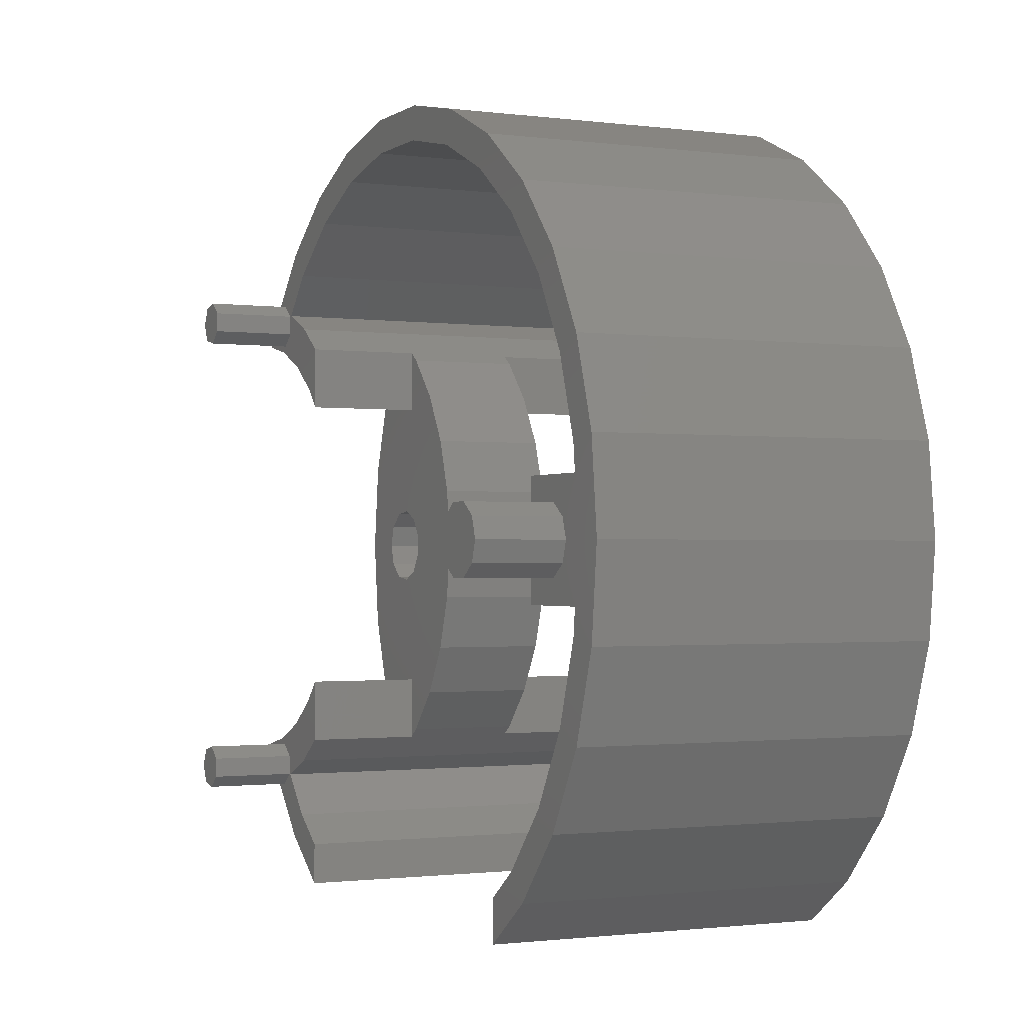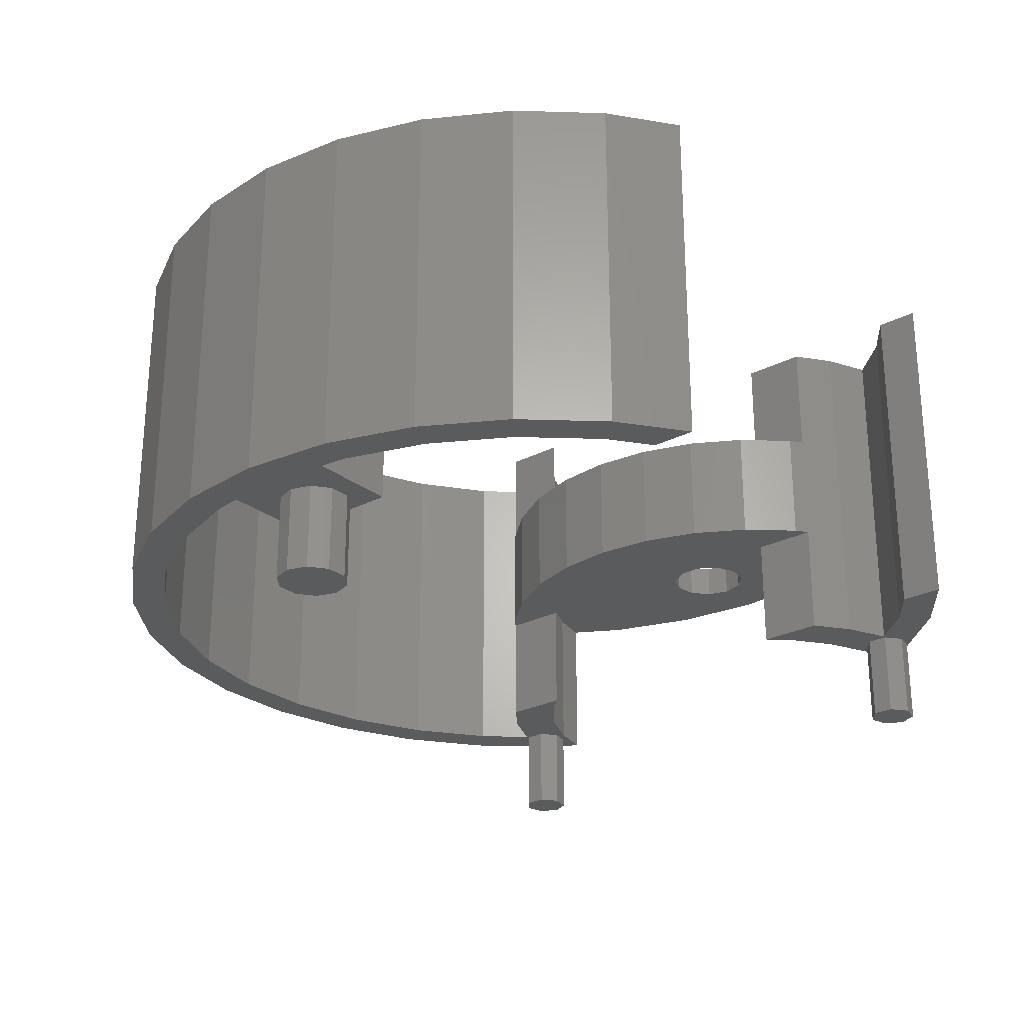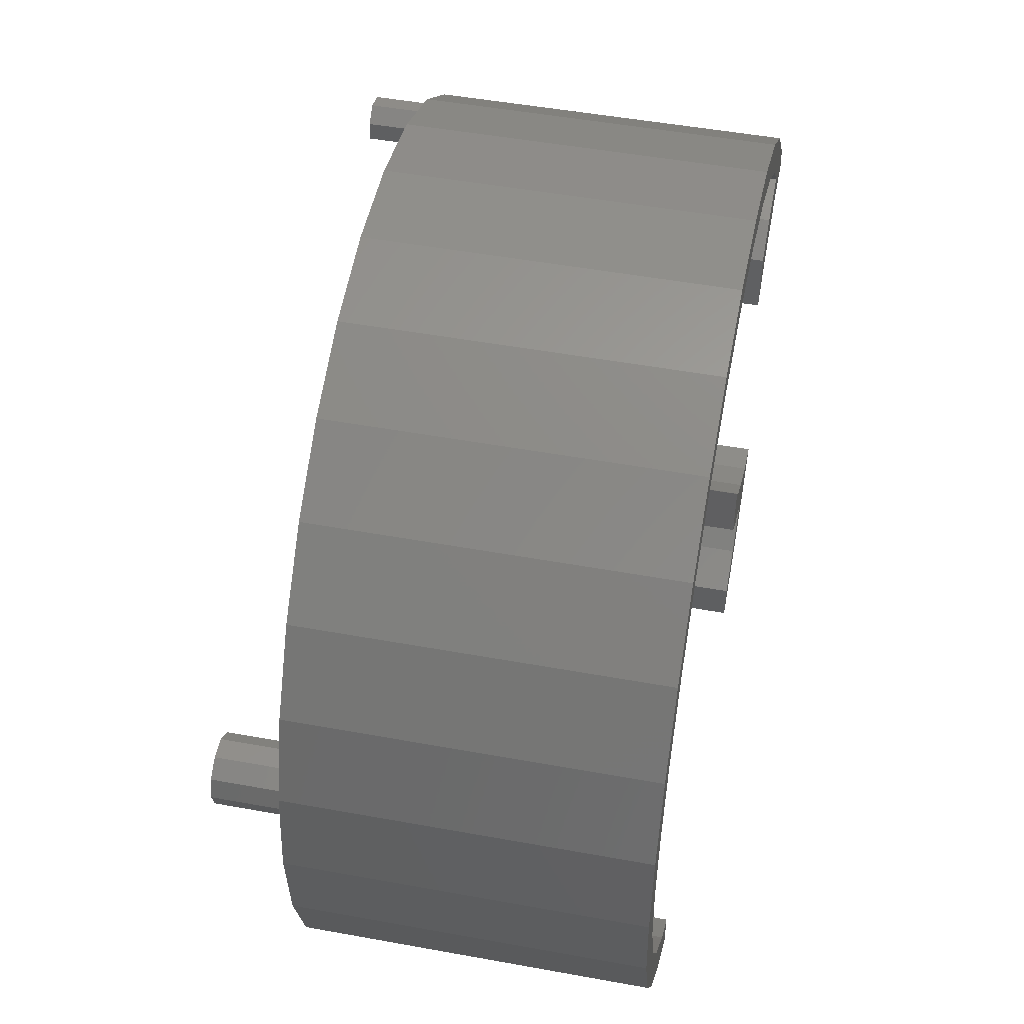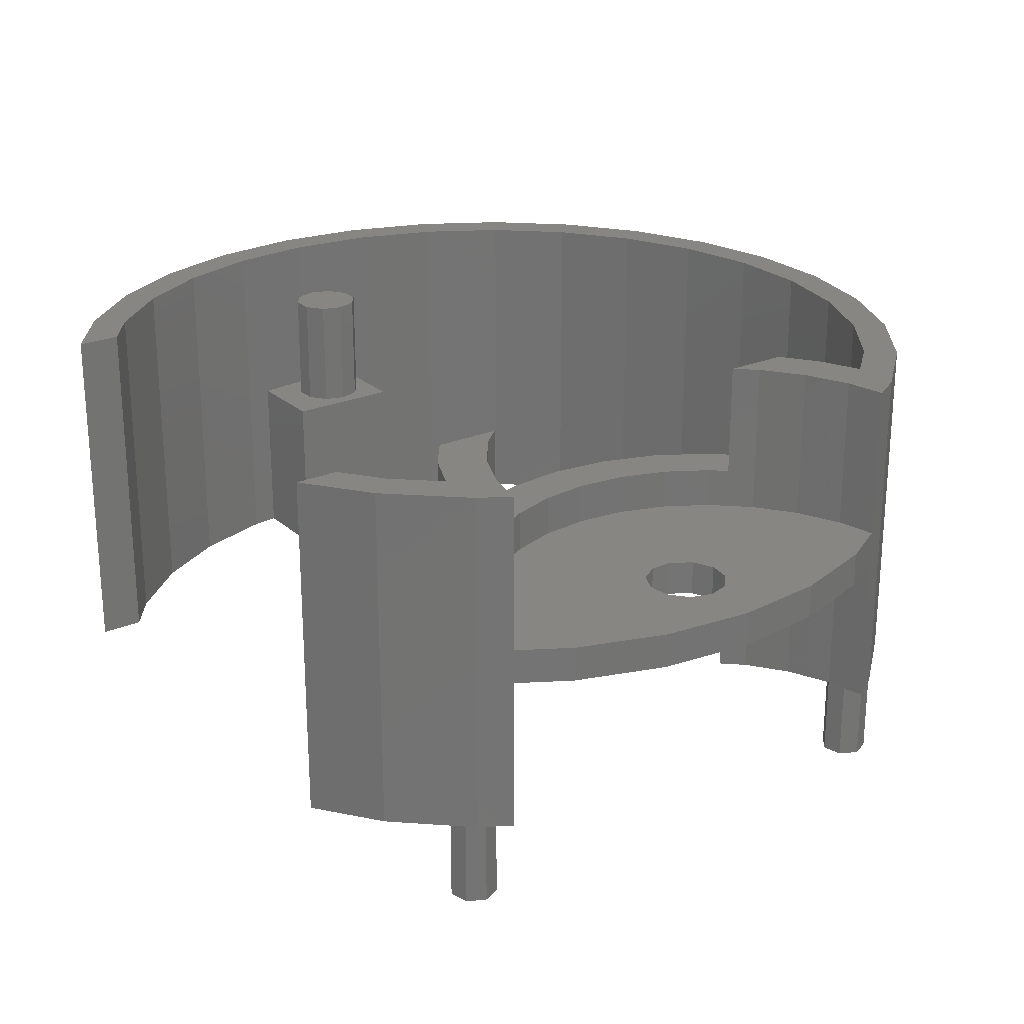
<metadata>
{"format":"stl","ext":"stl","renderer":"f3d","projection":"perspective","resolution":1024,"background":"white","views":[{"elev":-1.2,"azim":-115.5,"up":"+Y"},{"elev":-26.1,"azim":-50.8,"up":"+Z"},{"elev":49.5,"azim":-78.6,"up":"+Y"},{"elev":23.9,"azim":54.8,"up":"+Z"}]}
</metadata>
<code>
# stl→obj: 290 verts, 576 faces
v 15.58 14.11 -7.5
v 18.94 17.84 2.5
v 18.94 17.84 -7.5
v 15.58 14.11 2.5
v 23 20.78 12.5
v 20 18.61 2.5
v 20 18.61 12.5
v 20 18.61 -7.5
v 23 20.78 -17.5
v 20 18.61 -17.5
v 11.52 4.99 -7.5
v 13.07 9.762 2.5
v 13.07 9.762 -7.5
v 11.52 4.99 2.5
v 11 0 -7.5
v 11 0 2.5
v 11.52 -4.99 -7.5
v 11.52 -4.99 2.5
v 18.94 -17.84 -7.5
v 15.58 -14.11 2.5
v 15.58 -14.11 -7.5
v 18.94 -17.84 2.5
v 20 -18.61 2.5
v 23 -20.78 12.5
v 20 -18.61 12.5
v 20 -18.61 -7.5
v 23 -20.78 -17.5
v 20 -18.61 -17.5
v 13.07 -9.762 2.5
v 13.07 -9.762 -7.5
v -27 0 8
v -27.57 1.763 -2
v -27.57 1.763 8
v -27 0 -2
v -33 0 -2
v -32.43 1.763 8
v -32.43 1.763 -2
v -33 0 8
v -30.93 -2.853 -2
v -29.07 -2.853 8
v -30.93 -2.853 8
v -29.07 -2.853 -2
v -29.07 2.853 -2
v -30.93 2.853 8
v -29.07 2.853 8
v -30.93 2.853 -2
v -27.57 -1.763 8
v -32.43 -1.763 8
v -32.43 -1.763 -2
v -27.57 -1.763 -2
v -35 0 -2.5
v -27 5 -2.5
v -34.47 5 -2.5
v -27 -5 -2.5
v -34.47 -5 -2.5
v -27 0 -17.5
v -27 5 -17.5
v -27 -5 -17.5
v -25.43 -28.24 -17.5
v -20 -28.49 -17.5
v -20 -32.18 -17.5
v -23.42 -26.01 -17.5
v -28.32 -20.57 -17.5
v -30.74 -22.34 -17.5
v -31.97 -14.24 -17.5
v -34.71 -15.46 -17.5
v -34.24 -7.277 -17.5
v -37.17 -7.901 -17.5
v -34.47 -5 -17.5
v -27.57 -1.763 -17.5
v -29.07 -2.853 -17.5
v -30.93 -2.853 -17.5
v -32.43 -1.763 -17.5
v -33 0 -17.5
v -27.57 1.763 -17.5
v -29.07 2.853 -17.5
v -30.93 2.853 -17.5
v -34.47 5 -17.5
v -32.43 1.763 -17.5
v 32.24 19.75 -17.5
v 30.7 21.5 -17.5
v 30.74 22.34 -17.5
v 29.95 19.94 -17.5
v 28.82 19.02 -17.5
v 28.25 19.55 -17.5
v 25 17.32 -17.5
v 26.9 20.63 -17.5
v 26.66 22.41 -17.5
v 26.9 22.37 -17.5
v 21.62 14.86 -17.5
v 20 13.07 -17.5
v 29.95 23.06 -17.5
v 28.25 23.45 -17.5
v 25.43 28.24 -17.5
v 23.42 26.01 -17.5
v 19 32.91 -17.5
v 17.5 30.31 -17.5
v 11.74 36.14 -17.5
v 10.82 33.29 -17.5
v 3.972 37.79 -17.5
v 3.659 34.81 -17.5
v -3.659 34.81 -17.5
v -3.972 37.79 -17.5
v -10.82 33.29 -17.5
v -11.74 36.14 -17.5
v -17.5 30.31 -17.5
v -19 32.91 -17.5
v -23.42 26.01 -17.5
v -25.43 28.24 -17.5
v -28.32 20.57 -17.5
v -30.74 22.34 -17.5
v -31.97 14.24 -17.5
v -34.71 15.46 -17.5
v -34.24 7.277 -17.5
v -37.17 7.901 -17.5
v -38 0 -17.5
v -37.17 7.901 12.5
v -38 0 12.5
v -3.972 37.79 12.5
v 3.972 37.79 12.5
v 19 32.91 12.5
v 25.43 28.24 12.5
v -25.43 28.24 12.5
v -19 32.91 12.5
v -11.74 36.14 12.5
v 34.71 15.46 -1
v 32.24 19.75 -4
v 32.24 19.75 -1
v 34.71 15.46 -4
v 30.74 22.34 12.5
v 32.24 19.75 12.5
v 11.74 36.14 12.5
v -30.74 22.34 12.5
v -34.71 15.46 12.5
v 28.82 19.02 12.5
v 26.66 22.41 12.5
v 23.42 26.01 12.5
v 17.5 30.31 12.5
v 10.82 33.29 12.5
v 3.659 34.81 12.5
v -3.659 34.81 12.5
v -10.82 33.29 12.5
v -17.5 30.31 12.5
v -23.42 26.01 12.5
v -28.32 20.57 12.5
v -31.97 14.24 12.5
v -34.24 7.277 12.5
v -35 0 12.5
v 25 17.32 12.5
v 21.62 14.86 12.5
v 20 13.07 12.5
v -25.43 -28.24 12.5
v -20 -28.49 12.5
v -23.42 -26.01 12.5
v -20 -32.18 12.5
v -28.32 -20.57 12.5
v -30.74 -22.34 12.5
v -31.97 -14.24 12.5
v -34.71 -15.46 12.5
v -34.24 -7.277 12.5
v -37.17 -7.901 12.5
v 25 -17.32 12.5
v 26.66 -22.41 12.5
v 28.82 -19.02 12.5
v 21.62 -14.86 12.5
v 20 -13.07 12.5
v 30.74 -22.34 12.5
v 32.24 -19.75 12.5
v 25.43 -28.24 12.5
v 23.42 -26.01 12.5
v 20 -28.49 12.5
v 20 -32.18 12.5
v 30.74 -22.34 -17.5
v 29.95 -23.06 -17.5
v 30.7 -21.5 -17.5
v 26.9 -22.37 -17.5
v 26.66 -22.41 -17.5
v 26.9 -20.63 -17.5
v 28.25 -23.45 -17.5
v 25.43 -28.24 -17.5
v 23.42 -26.01 -17.5
v 20 -28.49 -17.5
v 20 -32.18 -17.5
v 32.24 -19.75 -17.5
v 29.95 -19.94 -17.5
v 28.82 -19.02 -17.5
v 28.25 -19.55 -17.5
v 25 -17.32 -17.5
v 21.62 -14.86 -17.5
v 20 -13.07 -17.5
v 32.24 -19.75 -1
v 32.24 -19.75 -4
v 34.71 -15.46 -4
v 34.71 -15.46 -1
v 28.82 19.02 -4
v 28.82 19.02 -1
v 21.62 14.86 -4
v 20 13.07 -7.5
v 18.82 11.76 -4
v 18.82 11.76 -7.5
v 20 13.07 2.5
v 21.62 14.86 -1
v 18.82 11.76 -1
v 18.82 11.76 2.5
v 25 17.32 -4
v 25 17.32 -1
v 15.44 4.158 -4
v 16.73 8.135 -7.5
v 16.73 8.135 -4
v 15.44 4.158 -7.5
v 15.44 4.158 2.5
v 16.73 8.135 -1
v 16.73 8.135 2.5
v 15.44 4.158 -1
v 15 0 -4
v 15 0 -7.5
v 15 0 2.5
v 15 0 -1
v 15.44 -4.158 -4
v 15.44 -4.158 -7.5
v 15.44 -4.158 2.5
v 15.44 -4.158 -1
v 25 -17.32 -4
v 28.82 -19.02 -4
v 28.82 -19.02 -1
v 25 -17.32 -1
v 20 -13.07 2.5
v 18.82 -11.76 -1
v 18.82 -11.76 2.5
v 21.62 -14.86 -1
v 18.82 -11.76 -4
v 20 -13.07 -7.5
v 18.82 -11.76 -7.5
v 21.62 -14.86 -4
v 16.73 -8.135 -7.5
v 16.73 -8.135 -4
v 16.73 -8.135 -1
v 16.73 -8.135 2.5
v 32.94 1.892 -1
v 38 0 -1
v 37.17 7.901 -1
v 29.5 3.464 -1
v 32.94 -1.892 -1
v 33.5 0 -1
v 37.17 -7.901 -1
v 31.45 3.184 -1
v 27.71 2.645 -1
v 31.45 -3.184 -1
v 29.5 -3.464 -1
v 27.71 -2.645 -1
v 26.64 -0.9861 -1
v 26.64 0.9861 -1
v 32.94 -1.892 -4
v 38 0 -4
v 37.17 -7.901 -4
v 29.5 -3.464 -4
v 32.94 1.892 -4
v 33.5 0 -4
v 37.17 7.901 -4
v 31.45 -3.184 -4
v 27.71 -2.645 -4
v 31.45 3.184 -4
v 29.5 3.464 -4
v 27.71 2.645 -4
v 26.64 0.9861 -4
v 26.64 -0.9861 -4
v -27.57 1.763 -25
v -27 0 -25
v -33 0 -25
v -32.43 1.763 -25
v -29.07 2.853 -25
v -30.93 2.853 -25
v -27.57 -1.763 -25
v -32.43 -1.763 -25
v -30.93 -2.853 -25
v -29.07 -2.853 -25
v 29.95 23.06 -25
v 30.7 21.5 -25
v 26.9 20.63 -25
v 26.9 22.37 -25
v 28.25 23.45 -25
v 29.95 19.94 -25
v 28.25 19.55 -25
v 29.95 -19.94 -25
v 30.7 -21.5 -25
v 26.9 -22.37 -25
v 26.9 -20.63 -25
v 28.25 -19.55 -25
v 28.25 -23.45 -25
v 29.95 -23.06 -25
f 1 2 3
f 2 1 4
f 5 6 7
f 6 8 2
f 5 8 6
f 9 8 5
f 8 9 10
f 2 8 3
f 11 12 13
f 12 11 14
f 13 4 1
f 4 13 12
f 15 14 11
f 14 15 16
f 17 16 15
f 16 17 18
f 19 20 21
f 20 19 22
f 22 19 23
f 23 24 25
f 26 23 19
f 23 26 24
f 27 26 28
f 26 27 24
f 21 29 30
f 29 21 20
f 30 18 17
f 18 30 29
f 31 32 33
f 32 31 34
f 35 36 37
f 36 35 38
f 39 40 41
f 40 39 42
f 43 44 45
f 44 43 46
f 32 45 33
f 45 32 43
f 33 47 31
f 45 47 33
f 45 40 47
f 44 40 45
f 44 41 40
f 36 41 44
f 36 48 41
f 48 36 38
f 46 36 44
f 36 46 37
f 49 38 35
f 38 49 48
f 50 32 34
f 42 32 50
f 42 43 32
f 39 43 42
f 39 46 43
f 49 46 39
f 49 37 46
f 37 49 35
f 42 47 40
f 47 42 50
f 49 41 48
f 41 49 39
f 47 34 31
f 34 47 50
f 51 52 53
f 52 51 54
f 54 51 55
f 52 56 57
f 54 56 52
f 56 54 58
f 59 60 61
f 60 59 62
f 59 63 62
f 64 63 59
f 64 65 63
f 66 65 64
f 67 68 69
f 68 67 66
f 65 66 67
f 58 70 56
f 58 71 70
f 58 72 71
f 73 69 74
f 72 69 73
f 69 72 58
f 75 57 56
f 76 57 75
f 77 57 76
f 77 78 57
f 79 78 77
f 74 78 79
f 78 74 69
f 80 81 82
f 80 83 81
f 84 83 80
f 84 85 83
f 86 85 84
f 87 88 89
f 85 86 87
f 9 87 86
f 87 9 88
f 10 86 90
f 10 90 91
f 86 10 9
f 92 82 81
f 88 93 89
f 92 94 82
f 93 94 92
f 95 93 88
f 93 95 94
f 95 96 94
f 97 96 95
f 97 98 96
f 99 98 97
f 99 100 98
f 101 100 99
f 102 100 101
f 102 103 100
f 104 103 102
f 104 105 103
f 106 105 104
f 106 107 105
f 108 107 106
f 108 109 107
f 110 109 108
f 110 111 109
f 112 111 110
f 113 112 114
f 112 113 111
f 115 114 78
f 116 69 68
f 69 116 78
f 114 115 113
f 78 116 115
f 69 54 55
f 54 69 58
f 57 53 52
f 53 57 78
f 116 117 115
f 117 116 118
f 100 119 120
f 119 100 103
f 94 121 122
f 121 94 96
f 107 123 124
f 123 107 109
f 105 124 125
f 124 105 107
f 126 127 128
f 127 126 129
f 128 130 131
f 130 128 82
f 127 82 128
f 82 127 80
f 130 94 122
f 94 130 82
f 98 120 132
f 120 98 100
f 96 132 121
f 132 96 98
f 113 133 111
f 133 113 134
f 111 123 109
f 123 111 133
f 115 134 113
f 134 115 117
f 130 135 131
f 130 136 135
f 122 136 130
f 122 137 136
f 121 137 122
f 121 138 137
f 132 138 121
f 132 139 138
f 120 139 132
f 120 140 139
f 120 141 140
f 119 141 120
f 119 142 141
f 125 142 119
f 125 143 142
f 124 143 125
f 124 144 143
f 123 144 124
f 123 145 144
f 133 145 123
f 133 146 145
f 134 146 133
f 146 134 147
f 117 147 134
f 147 117 148
f 136 149 135
f 5 149 136
f 7 149 5
f 149 7 150
f 150 7 151
f 152 153 154
f 153 152 155
f 156 152 154
f 156 157 152
f 158 157 156
f 159 158 160
f 158 159 157
f 161 160 148
f 118 148 117
f 160 161 159
f 148 118 161
f 162 163 164
f 162 24 163
f 25 162 165
f 25 165 166
f 162 25 24
f 164 167 168
f 163 167 164
f 163 169 167
f 170 169 163
f 171 169 170
f 169 171 172
f 103 125 119
f 125 103 105
f 173 174 175
f 176 177 178
f 179 177 176
f 180 174 173
f 180 179 174
f 181 179 180
f 179 181 177
f 182 180 183
f 180 182 181
f 175 184 173
f 185 184 175
f 185 186 184
f 187 186 185
f 188 187 178
f 187 188 186
f 27 178 177
f 178 27 188
f 28 188 27
f 188 28 189
f 189 28 190
f 167 191 168
f 191 167 192
f 173 192 167
f 192 173 184
f 191 193 194
f 193 191 192
f 64 159 66
f 159 64 157
f 59 157 64
f 157 59 152
f 183 169 172
f 169 183 180
f 66 161 68
f 161 66 159
f 68 118 116
f 118 68 161
f 169 173 167
f 173 169 180
f 59 155 152
f 155 59 61
f 84 127 195
f 127 84 80
f 196 131 135
f 131 196 128
f 197 198 90
f 199 198 197
f 198 199 200
f 90 198 91
f 201 150 151
f 150 201 202
f 203 201 204
f 201 203 202
f 86 195 205
f 195 86 84
f 206 135 149
f 135 206 196
f 207 208 209
f 208 207 210
f 211 212 213
f 212 211 214
f 209 200 199
f 200 209 208
f 213 203 204
f 203 213 212
f 215 210 207
f 210 215 216
f 217 214 211
f 214 217 218
f 90 205 197
f 205 90 86
f 202 149 150
f 149 202 206
f 219 216 215
f 216 219 220
f 221 218 217
f 218 221 222
f 186 223 224
f 223 186 188
f 225 162 164
f 162 225 226
f 166 165 227
f 227 228 229
f 227 230 228
f 230 227 165
f 231 232 233
f 234 232 231
f 189 232 234
f 232 189 190
f 188 234 223
f 234 188 189
f 226 165 162
f 165 226 230
f 231 235 236
f 235 231 233
f 229 237 238
f 237 229 228
f 236 220 219
f 220 236 235
f 238 222 221
f 222 238 237
f 184 224 192
f 224 184 186
f 191 164 168
f 164 191 225
f 147 53 114
f 148 53 147
f 53 148 51
f 114 53 78
f 102 140 141
f 140 102 101
f 97 137 138
f 137 97 95
f 99 138 139
f 138 99 97
f 145 108 144
f 108 145 110
f 106 142 143
f 142 106 104
f 88 137 95
f 137 88 136
f 101 139 140
f 139 101 99
f 146 110 145
f 110 146 112
f 147 112 146
f 112 147 114
f 108 143 144
f 143 108 106
f 104 141 142
f 141 104 102
f 181 171 170
f 171 181 182
f 154 63 156
f 63 154 62
f 156 65 158
f 65 156 63
f 158 67 160
f 67 158 65
f 148 55 51
f 160 55 148
f 67 55 160
f 55 67 69
f 181 163 177
f 163 181 170
f 60 154 153
f 154 60 62
f 88 5 136
f 5 88 9
f 27 163 24
f 163 27 177
f 19 232 26
f 21 232 19
f 232 21 233
f 233 21 235
f 30 235 21
f 235 30 220
f 17 220 30
f 198 3 8
f 1 198 200
f 1 200 208
f 198 1 3
f 13 208 210
f 11 210 216
f 220 17 216
f 208 13 1
f 15 216 17
f 210 11 13
f 216 15 11
f 91 8 10
f 8 91 198
f 28 232 190
f 232 28 26
f 201 7 6
f 7 201 151
f 23 166 227
f 166 23 25
f 2 201 6
f 4 201 2
f 201 4 204
f 204 4 213
f 12 213 4
f 213 12 211
f 14 211 12
f 227 22 23
f 20 227 229
f 20 229 238
f 227 20 22
f 29 238 221
f 18 221 217
f 211 14 217
f 238 29 20
f 16 217 14
f 221 18 29
f 217 16 18
f 155 60 153
f 60 155 61
f 183 171 182
f 171 183 172
f 239 240 241
f 242 241 126
f 243 240 244
f 240 243 245
f 240 239 244
f 196 126 128
f 241 246 239
f 206 126 196
f 241 242 246
f 126 206 242
f 202 242 206
f 203 247 202
f 242 202 247
f 248 245 243
f 249 245 248
f 245 249 194
f 226 194 249
f 194 225 191
f 230 249 250
f 237 250 251
f 194 226 225
f 212 247 203
f 247 212 252
f 249 230 226
f 214 252 212
f 250 228 230
f 218 252 214
f 250 237 228
f 252 218 251
f 251 222 237
f 251 218 222
f 253 254 255
f 256 255 193
f 257 254 258
f 254 257 259
f 254 253 258
f 224 193 192
f 255 260 253
f 223 193 224
f 255 256 260
f 193 223 256
f 234 256 223
f 231 261 234
f 256 234 261
f 262 259 257
f 263 259 262
f 259 263 129
f 205 129 263
f 129 195 127
f 197 263 264
f 209 264 265
f 129 205 195
f 236 261 231
f 261 236 266
f 263 197 205
f 219 266 236
f 264 199 197
f 215 266 219
f 264 209 199
f 266 215 265
f 265 207 209
f 265 215 207
f 258 239 257
f 239 258 244
f 251 265 252
f 265 251 266
f 264 242 247
f 242 264 263
f 252 264 247
f 264 252 265
f 260 249 248
f 249 260 256
f 253 248 243
f 248 253 260
f 263 246 242
f 246 263 262
f 262 239 246
f 239 262 257
f 250 266 251
f 266 250 261
f 253 244 258
f 244 253 243
f 256 250 249
f 250 256 261
f 245 254 240
f 254 245 255
f 241 129 126
f 129 241 259
f 240 259 241
f 259 240 254
f 194 255 245
f 255 194 193
f 56 267 75
f 267 56 268
f 269 79 270
f 79 269 74
f 271 77 76
f 77 271 272
f 267 76 75
f 76 267 271
f 272 79 77
f 79 272 270
f 70 268 56
f 268 70 273
f 274 74 269
f 74 274 73
f 275 71 72
f 71 275 276
f 276 70 71
f 70 276 273
f 273 267 268
f 276 267 273
f 276 271 267
f 275 271 276
f 275 272 271
f 274 272 275
f 274 270 272
f 270 274 269
f 274 72 73
f 72 274 275
f 81 277 92
f 277 81 278
f 279 89 280
f 89 279 87
f 277 93 92
f 93 277 281
f 282 277 278
f 283 277 282
f 283 281 277
f 279 281 283
f 281 279 280
f 281 89 93
f 89 281 280
f 83 278 81
f 278 83 282
f 279 85 87
f 85 279 283
f 283 83 85
f 83 283 282
f 175 284 185
f 284 175 285
f 286 178 287
f 178 286 176
f 284 187 185
f 187 284 288
f 286 179 176
f 179 286 289
f 288 178 187
f 178 288 287
f 290 284 285
f 289 284 290
f 289 288 284
f 286 288 289
f 288 286 287
f 289 174 179
f 174 289 290
f 174 285 175
f 285 174 290

</code>
